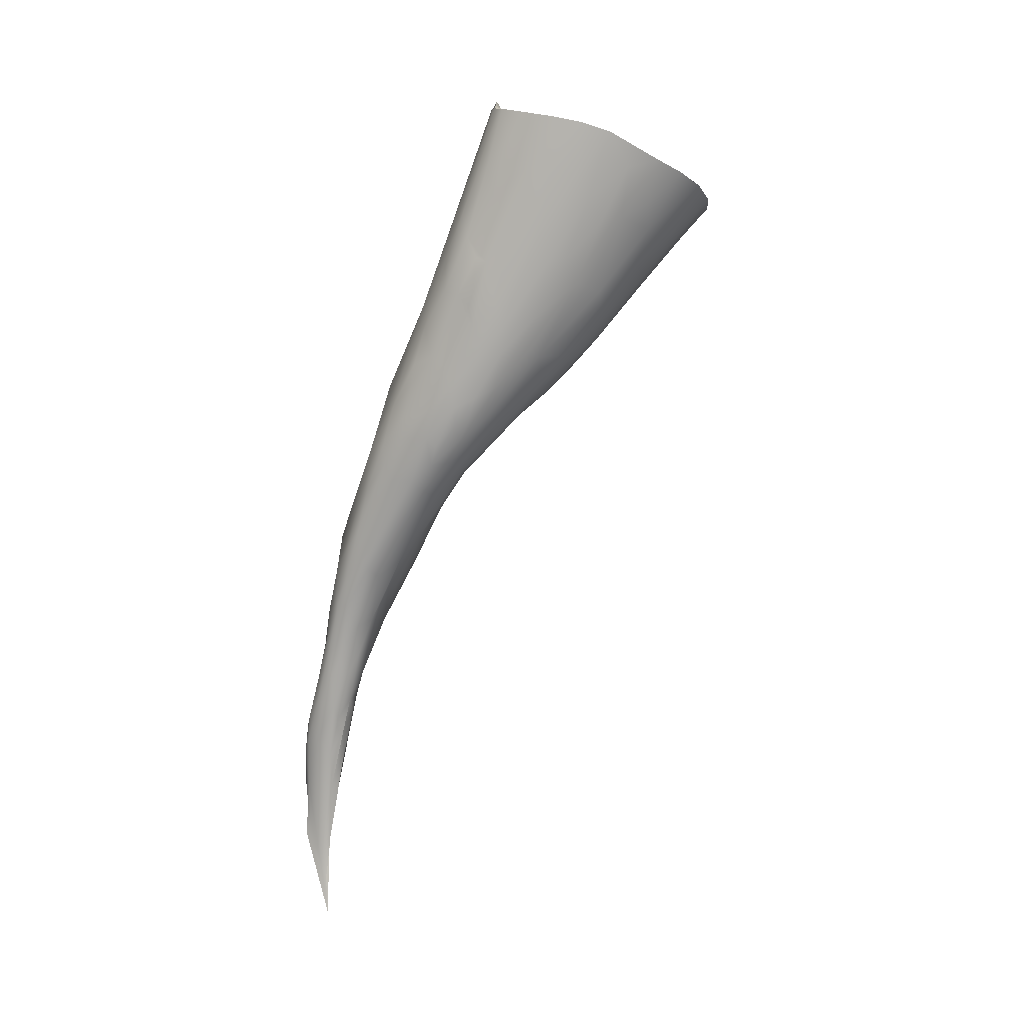
<metadata>
{"format":"obj","ext":"obj","renderer":"f3d","projection":"perspective","resolution":1024,"background":"white","views":[{"elev":-1.8,"azim":-51.2,"up":"+Z"}]}
</metadata>
<code>
v -199.8 -99.76 1242
v -198.6 -100.4 1242
v -198.4 -95.15 1244
v -198.6 -91.14 1245
v -202 -83.38 1216
v -196.5 -84.32 1232
v -203.4 -91.59 1236
v -203.4 -90.33 1234
v -199.2 -96.51 1243
v -191.7 -93.29 1240
v -195.5 -88.01 1244
v -201 -87.89 1225
v -202.9 -92.89 1234
v -203.2 -92.8 1235
v -192.5 -89.02 1240
v -193.5 -88.12 1237
v -193.4 -94.13 1237
v -195.6 -97.72 1242
v -198.5 -83.6 1223
v -199.8 -82.84 1218
v -194.6 -85.67 1233
v -200.2 -86.13 1233
v -199.3 -83.1 1221
v -203.4 -88.17 1227
v -192.9 -97.65 1241
v -194.8 -93.28 1235
v -197.6 -98.75 1242
v -191.5 -91.37 1241
v -200 -88.35 1226
v -198.8 -88.61 1228
v -193.3 -91.11 1238
v -196.3 -84.1 1229
v -201.4 -97.31 1243
v -200.8 -98.69 1242
v -203 -84.97 1221
v -201.5 -82.44 1212
v -201 -82.51 1212
v -192.6 -97.14 1241
v -202.6 -82.56 1216
v -200.3 -82.86 1216
v -203.6 -89.22 1230
v -200.2 -86.83 1223
v -200.8 -93.34 1245
v -201.9 -90.69 1228
v -201.7 -89.44 1226
v -198 -93.31 1231
v -200.5 -95.66 1244
v -197.1 -92.15 1232
v -193.8 -88.52 1243
v -196.5 -95.69 1243
v -199.7 -94.06 1244
v -194.6 -97.45 1242
v -201.1 -83.52 1216
v -202.5 -82.99 1216
v -192.5 -95.93 1241
v -196.7 -96.47 1235
v -196 -86.92 1241
v -192.2 -94.79 1241
v -202.6 -92.65 1232
v -194.4 -98.51 1241
v -203.3 -91.43 1232
v -195.8 -91.47 1233
v -202.6 -83.38 1221
v -193.9 -94.63 1236
v -202.4 -97.14 1243
v -201.6 -98.27 1243
v -196.7 -84.96 1235
v -202.9 -95.95 1244
v -194.5 -87.85 1243
v -202.5 -82.52 1217
v -201.5 -83.34 1215
v -202.2 -94.58 1244
v -203.1 -84.33 1222
v -196 -100.9 1241
v -203.6 -87.99 1228
v -195.7 -95.24 1235
v -194 -86.47 1237
v -194.8 -87.74 1234
v -193.6 -87.1 1239
v -202.3 -81.61 1214
v -199.6 -88.97 1227
v -195.7 -93.23 1243
v -203 -92.88 1241
v -196 -93.21 1233
v -199.3 -82.97 1227
v -195.3 -96.94 1237
v -201.8 -86.65 1232
v -201.7 -90.48 1239
v -194.2 -86.68 1239
v -192 -88.99 1242
v -203.2 -93.34 1237
v -203.5 -89.77 1233
v -200.1 -82.26 1220
v -200.9 -82.64 1222
v -195.4 -88.82 1244
v -203.5 -86.79 1227
v -196.5 -87.65 1243
v -202.3 -83.35 1216
v -202.9 -86.27 1223
v -200.3 -93.87 1244
v -196.6 -95.39 1234
v -201.9 -84.67 1219
v -201.8 -80.98 1214
v -200.4 -93.27 1231
v -198.9 -91.01 1246
v -200.3 -94.72 1233
v -202.5 -91.44 1230
v -195.8 -85.19 1229
v -195.4 -91.82 1243
v -200.6 -97.22 1243
v -200.8 -81.52 1206
v -193.9 -87.39 1236
v -201.7 -93.13 1231
v -195.8 -92.49 1243
v -197.6 -90.63 1245
v -192.5 -96.04 1239
v -196.9 -93.73 1232
v -199.3 -89.91 1228
v -197.9 -87.35 1228
v -197.1 -87.4 1229
v -200.9 -81.57 1207
v -201.6 -81.14 1210
v -203 -93.86 1243
v -197.3 -98.19 1237
v -201.5 -92.25 1230
v -194.6 -100.5 1240
v -199.8 -91.68 1245
v -193.5 -87.28 1238
v -192.4 -90.4 1242
v -201 -81.95 1209
v -201.9 -93.8 1233
v -199.2 -98.75 1239
v -200 -84.66 1220
v -192 -98.38 1241
v -192 -95.84 1239
v -196.4 -100.2 1240
v -203.3 -92.31 1236
v -193.2 -87.67 1241
v -203 -84.29 1223
v -196.4 -89.56 1245
v -201.5 -80.89 1211
v -196.8 -97.95 1242
v -202.7 -94.53 1237
v -200.7 -83.42 1217
v -201.2 -84.31 1218
v -197 -83.78 1230
v -199.3 -83.45 1221
v -195.7 -84.85 1230
v -194.8 -86.78 1233
v -202.3 -83.96 1225
v -191.7 -90.04 1241
v -203.1 -94.3 1240
v -203 -95.14 1243
v -203.3 -85.36 1224
v -202.1 -91.38 1229
v -197.4 -100.8 1241
v -202.6 -90.06 1228
v -192.7 -99.12 1240
v -197.7 -89.85 1246
v -201.2 -81.8 1209
v -197.4 -90.28 1231
v -197.3 -84.48 1225
v -193.5 -89.82 1238
v -192.7 -89.91 1239
v -194.6 -90.02 1243
v -198.3 -83.01 1227
v -199.3 -83.98 1230
v -193.5 -99.14 1241
v -199.6 -82.55 1222
v -198.1 -83.89 1231
v -202.7 -91.63 1230
v -202.1 -91.94 1230
v -195.1 -89.41 1234
v -203.1 -94.76 1244
v -200.3 -98.2 1243
v -195.5 -85.8 1238
v -193.3 -87.91 1238
v -201.9 -81.28 1212
v -195.7 -87.44 1232
v -194.7 -85.41 1233
v -199.2 -82.6 1224
v -194.6 -96.54 1242
v -194.4 -86.43 1234
v -193.2 -88 1242
v -203.3 -90.44 1230
v -194.9 -86.36 1239
v -202.6 -83.53 1218
v -200.6 -81.91 1218
v -201.1 -81.4 1208
v -193.1 -98.45 1241
v -202.4 -89.3 1227
v -201.5 -80.94 1210
v -195.4 -86.72 1240
v -200.7 -97.98 1240
v -194.3 -87.35 1242
v -194.9 -89.48 1244
v -203.5 -89.05 1229
v -200.7 -92.27 1245
v -201.3 -81.09 1214
v -201.1 -81.95 1219
v -200.2 -82.47 1216
v -197 -84.3 1226
v -202.4 -82.04 1215
v -201.6 -87.18 1223
v -191.3 -94.69 1240
v -192.6 -95.1 1238
v -201.7 -81.02 1211
v -196.1 -85.52 1228
v -197.8 -92.23 1244
v -203.3 -86.82 1229
v -199.1 -91.28 1229
v -201 -81.84 1210
v -196.4 -91.86 1232
v -202.2 -94 1234
v -203.2 -86.08 1223
v -203.4 -86.07 1225
v -194.7 -94.75 1235
v -193.5 -96.83 1238
v -197.4 -86.48 1239
v -197.7 -83.43 1229
v -200.7 -99.15 1243
v -202.2 -84.12 1218
v -201.7 -80.9 1212
v -194.2 -86.36 1235
v -201.8 -82.68 1214
v -197.5 -93.08 1244
v -203.3 -85.18 1223
v -202.3 -82.28 1215
v -197.4 -96.77 1235
v -198.4 -96.89 1235
v -193.8 -96.59 1242
v -198.1 -89.57 1244
v -200.1 -96.75 1236
v -199 -93.01 1231
v -196.9 -83.75 1228
v -192.7 -92.66 1238
v -192.1 -94.4 1239
v -194 -91.31 1236
v -203.5 -88.48 1231
v -203.6 -87.9 1229
v -203.2 -91.48 1238
v -203.1 -84.41 1221
v -193.5 -95.31 1237
v -196.5 -86.33 1229
v -196 -97.85 1237
v -202.3 -95.96 1239
v -201.4 -96.14 1237
v -200.8 -96.75 1237
v -198 -94.23 1232
v -194.3 -86.01 1235
v -198.1 -91.79 1230
v -192.9 -89.53 1242
v -197.8 -95.26 1233
v -201.6 -83.86 1217
v -199.6 -96.96 1236
v -198.4 -95.56 1234
v -203 -89.1 1227
v -203.5 -90.81 1233
v -203.6 -89.68 1232
v -198.3 -99.58 1240
v -200.8 -94.69 1233
v -201.6 -91.43 1229
v -195.6 -88.34 1233
v -196.2 -84.84 1228
v -201.5 -95.76 1244
v -197.5 -91.23 1245
v -202 -81.27 1215
v -203.1 -90.24 1229
v -202.7 -95.77 1241
v -194.1 -92.57 1236
v -201.9 -82.87 1221
v -195.1 -85.31 1235
v -198 -85.89 1225
v -197.3 -85.66 1226
v -196.4 -90.82 1244
v -201.9 -96.25 1239
v -200.7 -82.23 1214
v -200.6 -87.87 1236
v -194.4 -88.31 1235
v -203.3 -85.94 1226
v -201 -81.43 1216
v -192.7 -88.79 1242
v -203.2 -92.55 1239
v -203.2 -93.19 1241
v -198.1 -83.12 1225
v -202.8 -83.45 1219
v -202.2 -92.41 1231
v -200.7 -91.14 1242
v -192.3 -88.44 1242
v -201.6 -80.77 1213
v -201.8 -81.22 1215
v -198.9 -91.97 1245
v -203 -91.61 1231
v -202.8 -94.07 1244
v -203.3 -93.26 1240
v -194.1 -89.43 1236
v -193.5 -90.94 1242
v -193.3 -92.85 1237
v -193.6 -99.78 1240
v -192.5 -88.46 1240
v -199.2 -94.14 1232
v -198.6 -84.7 1223
v -200.8 -90.54 1228
v -194.7 -91.09 1243
v -196.9 -91.51 1244
v -191.6 -97.49 1241
v -203.2 -94 1241
v -195 -85.58 1231
v -195.6 -85.32 1236
v -195.2 -91.27 1234
v -199.5 -99.21 1242
v -195.1 -85.26 1231
v -196.2 -94.76 1243
v -200.8 -81.55 1216
v -202.5 -84.06 1218
v -200.1 -82.3 1217
v -195.4 -90.5 1244
v -197.1 -90.18 1245
v -199.8 -92.6 1245
v -192.9 -93.61 1241
v -196.2 -93.68 1233
v -200.3 -90.14 1228
v -203 -93.76 1237
v -201.2 -91.37 1229
v -198.4 -84.09 1223
v -202.1 -82.57 1219
v -197.5 -83.69 1230
v -192.4 -91.62 1239
v -199.4 -86.24 1223
v -202.4 -86.45 1223
v -199.7 -99.43 1241
v -196.6 -88.67 1245
v -199.5 -82.62 1225
v -192.5 -97.26 1239
v -201.9 -93.16 1244
v -198.2 -85.76 1235
v -202.2 -96.85 1241
v -193.9 -92.52 1242
v -202.3 -81.76 1216
v -197.4 -88.22 1243
v -198.4 -99.39 1242
v -199.2 -95.1 1233
v -198.8 -97.12 1236
v -202.8 -84.06 1219
v -201.1 -82.95 1214
v -198 -88.8 1229
v -195.9 -99.47 1239
v -194.7 -85.94 1233
v -200 -98.11 1239
v -194.4 -95.75 1242
v -201.3 -97.77 1241
v -202.6 -91.21 1239
v -201.6 -80.8 1210
v -198.6 -88.04 1240
v -196.1 -89.01 1232
v -200.4 -83.31 1227
v -203.3 -92.9 1238
v -201.5 -81.04 1215
v -201.5 -86.32 1222
v -195.2 -85.01 1233
v -196.4 -86 1238
v -196 -85.36 1236
v -202.6 -93.95 1235
v -193.9 -94.73 1242
v -199 -93.43 1244
v -197.7 -85.03 1225
v -202.4 -84.97 1220
v -194.5 -85.88 1236
v -201.1 -95.28 1235
v -191.9 -90.73 1240
v -194.1 -98.69 1239
v -201.4 -81.44 1217
v -194.9 -85.77 1237
v -195.6 -94.42 1243
v -202.8 -90.51 1229
v -197.8 -93.7 1244
v -192.7 -91.69 1242
v -197.7 -99.17 1239
v -191.3 -93.12 1241
v -202.1 -81.26 1214
v -200.7 -85.27 1231
v -195.5 -99.54 1241
v -194.6 -96.85 1237
v -198.9 -86.21 1235
v -198.8 -82.75 1225
v -195.9 -84.37 1232
v -191.8 -92.3 1240
v -200.9 -86.27 1222
v -192.9 -95.05 1238
v -191.4 -96.12 1240
v -201.3 -93.36 1244
v -202.8 -83.54 1220
v -194.3 -90.53 1236
v -197.2 -88.75 1230
v -202.8 -89.14 1234
v -194.6 -99.41 1241
v -201.8 -85.47 1220
v -199.8 -99.76 1242
v -198.6 -100.4 1242
v -195.5 -88.01 1244
v -191.5 -91.37 1241
v -201 -82.51 1212
v -202.4 -97.14 1243
v -201.6 -98.27 1243
v -202.9 -95.95 1244
v -194.5 -87.85 1243
v -201.5 -83.34 1215
v -196 -100.9 1241
v -192 -88.99 1242
v -200.1 -82.26 1220
v -198.9 -91.01 1246
v -200.8 -81.52 1206
v -200.9 -81.57 1207
v -194.6 -100.5 1240
v -199.8 -91.68 1245
v -201 -81.95 1209
v -192 -98.38 1241
v -201.5 -80.89 1211
v -199.3 -83.45 1221
v -191.7 -90.04 1241
v -197.4 -100.8 1241
v -192.7 -99.12 1240
v -197.7 -89.85 1246
v -199.6 -82.55 1222
v -203.1 -94.76 1244
v -199.2 -82.6 1224
v -193.2 -88 1242
v -201.5 -80.94 1210
v -200.7 -92.27 1245
v -201.3 -81.09 1214
v -191.3 -94.69 1240
v -201.7 -81.02 1211
v -201.7 -81.02 1211
v -201 -81.84 1210
v -201 -81.84 1210
v -200.7 -99.15 1243
v -200.7 -82.23 1214
v -192.3 -88.44 1242
v -201.6 -80.77 1213
v -201.6 -80.77 1213
v -201.6 -80.77 1213
v -202.8 -94.07 1244
v -193.6 -99.78 1240
v -191.6 -97.49 1241
v -200.1 -82.3 1217
v -196.6 -88.67 1245
v -201.9 -93.16 1244
v -201.6 -80.8 1210
v -191.3 -93.12 1241
v -191.4 -96.12 1240
g grp1
f 198 335 43
f 127 4 105
f 305 209 109
f 365 376 292
f 151 129 28
f 140 159 318
f 140 318 317
f 190 25 52
f 311 175 221
f 158 134 190
f 151 252 129
f 292 266 4
f 289 184 282
f 319 198 43
f 209 82 114
f 47 265 33
f 196 49 95
f 1 2 311
f 265 72 68
f 43 265 100
f 299 158 168
f 184 69 49
f 95 140 196
f 282 184 49
f 4 266 115
f 341 311 2
f 377 28 129
f 205 58 390
f 390 58 55
f 60 52 18
f 55 364 350
f 38 306 55
f 151 90 252
f 11 332 95
f 25 38 231
f 377 297 109
f 306 38 134
f 3 376 365
f 51 3 365
f 175 9 110
f 127 198 319
f 374 82 226
f 377 129 297
f 376 313 226
f 65 66 33
f 275 305 317
f 350 313 182
f 292 376 209
f 182 52 25
f 69 11 95
f 4 115 159
f 305 292 209
f 33 110 47
f 140 95 332
f 374 226 313
f 58 320 364
f 335 294 72
f 265 47 100
f 140 165 196
f 382 126 396
f 82 320 338
f 190 52 60
f 114 109 209
f 374 313 350
f 50 182 313
f 109 338 377
f 396 299 168
f 182 50 52
f 391 43 335
f 382 142 74
f 396 168 60
f 115 275 318
f 127 292 4
f 49 69 95
f 390 55 306
f 374 364 82
f 55 58 364
f 231 38 350
f 294 174 72
f 304 317 305
f 142 3 9
f 231 350 182
f 47 110 9
f 100 47 51
f 282 252 90
f 43 391 72
f 50 3 142
f 142 18 50
f 126 299 396
f 252 282 49
f 311 341 9
f 338 109 114
f 320 58 205
f 129 252 165
f 231 182 25
f 317 297 165
f 43 72 265
f 305 275 266
f 364 320 82
f 55 350 38
f 318 275 317
f 190 134 25
f 9 3 51
f 100 51 319
f 297 317 304
f 2 156 341
f 129 165 297
f 190 168 158
f 126 382 74
f 379 377 338
f 304 109 297
f 3 50 376
f 142 9 27
f 115 318 159
f 292 127 319
f 68 65 265
f 66 110 33
f 140 317 165
f 66 221 175
f 9 51 47
f 156 74 27
f 38 25 134
f 289 282 90
f 341 156 27
f 265 65 33
f 304 305 109
f 266 275 115
f 28 377 379
f 50 313 376
f 165 252 196
f 376 226 209
f 49 196 252
f 27 9 341
f 374 350 364
f 18 52 50
f 365 292 319
f 320 379 338
f 68 72 174
f 305 266 292
f 66 175 110
f 74 142 27
f 43 100 319
f 168 190 60
f 18 396 60
f 51 365 319
f 335 72 391
f 379 320 205
f 18 382 396
f 9 175 311
f 159 105 4
f 114 82 338
f 332 159 140
f 1 311 221
f 142 382 18
f 82 209 226
f 312 386 180
f 331 398 436
f 331 436 34
f 337 351 404
f 436 351 34
f 89 186 195
f 404 403 337
f 177 128 300
f 89 138 79
f 79 368 89
f 368 79 77
f 77 79 128
f 16 128 177
f 373 186 89
f 368 373 89
f 77 250 368
f 224 77 128
f 224 250 77
f 224 112 183
f 112 128 16
f 224 128 112
f 272 373 368
f 250 224 180
f 180 224 21
f 224 348 21
f 224 183 348
f 368 250 180
f 21 312 180
f 368 180 360
f 308 312 21
f 348 308 21
f 351 436 404
f 269 403 405
f 337 403 269
f 269 405 153
f 370 164 15
f 300 15 177
f 16 177 15
f 164 16 15
f 164 163 16
f 163 296 16
f 16 296 112
f 153 425 307
f 405 425 153
f 425 123 307
f 123 425 442
f 123 442 83
f 442 447 83
f 370 328 164
f 399 260 421
f 328 370 387
f 387 10 328
f 164 328 31
f 421 260 378
f 421 378 408
f 6 386 146
f 327 6 146
f 327 170 6
f 327 146 220
f 166 220 235
f 57 361 97
f 219 340 97
f 219 354 340
f 176 309 362
f 361 176 362
f 361 193 176
f 361 57 193
f 219 361 67
f 219 97 361
f 336 354 219
f 272 309 373
f 309 67 362
f 67 361 362
f 336 219 67
f 180 386 360
f 272 368 360
f 272 360 6
f 272 6 309
f 67 309 6
f 170 67 6
f 312 32 386
f 312 148 32
f 6 360 386
f 32 146 386
f 235 148 202
f 264 202 148
f 235 32 148
f 235 146 32
f 235 220 146
f 264 162 202
f 285 235 202
f 208 162 264
f 202 19 285
f 162 19 202
f 331 132 399
f 399 398 331
f 193 195 186
f 399 132 260
f 88 352 447
f 88 447 288
f 232 340 354
f 186 373 176
f 186 176 193
f 309 176 373
f 279 78 112
f 348 183 149
f 78 183 112
f 183 78 149
f 179 149 78
f 78 263 179
f 179 263 355
f 108 312 308
f 108 308 208
f 348 149 308
f 149 208 308
f 244 149 179
f 208 149 244
f 120 244 179
f 312 108 148
f 108 264 148
f 208 264 108
f 112 296 279
f 296 173 279
f 173 296 393
f 173 393 238
f 173 78 279
f 78 173 355
f 355 263 78
f 164 31 163
f 328 236 31
f 238 296 163
f 31 238 163
f 298 31 236
f 296 238 393
f 31 298 238
f 270 238 298
f 310 238 270
f 270 26 310
f 10 237 236
f 352 83 447
f 206 237 135
f 10 236 328
f 17 206 389
f 237 298 236
f 270 298 17
f 298 237 206
f 17 298 206
f 17 389 243
f 64 26 17
f 243 64 17
f 270 17 26
f 288 447 429
f 408 136 347
f 347 245 414
f 136 408 378
f 116 206 135
f 408 347 414
f 429 415 288
f 116 389 206
f 116 243 389
f 334 243 116
f 218 243 334
f 415 411 288
f 288 411 354
f 327 220 170
f 170 220 166
f 170 166 85
f 85 167 170
f 85 356 167
f 285 166 235
f 166 285 385
f 385 85 166
f 85 385 333
f 356 85 333
f 385 285 19
f 181 385 19
f 426 333 385
f 19 169 181
f 94 426 424
f 426 94 333
f 356 333 94
f 147 23 19
f 23 169 19
f 147 316 23
f 93 23 445
f 169 23 93
f 410 94 424
f 316 147 20
f 445 188 93
f 445 314 188
f 20 201 316
f 188 314 281
f 445 277 314
f 437 316 201
f 201 20 40
f 170 336 67
f 170 384 336
f 22 278 384
f 384 167 22
f 167 381 22
f 167 384 170
f 366 208 274
f 120 366 274
f 244 120 274
f 366 120 273
f 325 19 162
f 366 162 208
f 366 325 162
f 302 325 366
f 273 302 366
f 325 147 19
f 419 325 302
f 302 329 133
f 245 371 414
f 414 371 443
f 384 354 336
f 384 278 354
f 394 179 355
f 394 120 179
f 394 346 120
f 273 120 119
f 119 120 346
f 346 30 119
f 329 273 119
f 30 29 119
f 329 119 29
f 244 274 208
f 310 173 238
f 62 355 173
f 62 161 355
f 213 161 62
f 161 394 355
f 161 213 48
f 346 394 161
f 310 26 62
f 173 310 62
f 26 213 62
f 84 213 26
f 213 84 48
f 321 48 84
f 217 64 243
f 218 217 243
f 217 26 64
f 217 84 26
f 84 217 321
f 217 76 321
f 371 422 443
f 422 371 218
f 217 218 383
f 383 218 371
f 76 217 383
f 86 383 371
f 86 76 383
f 334 422 218
f 354 411 232
f 232 411 423
f 358 372 281
f 314 358 281
f 267 339 70
f 70 291 267
f 314 199 358
f 277 290 430
f 314 277 430
f 439 358 199
f 440 103 358
f 103 291 358
f 291 372 358
f 380 267 103
f 441 380 103
f 223 380 441
f 267 291 103
f 380 339 267
f 178 80 380
f 380 80 339
f 203 339 80
f 277 141 290
f 418 223 441
f 418 207 223
f 178 223 432
f 223 178 380
f 418 192 207
f 212 428 141
f 353 433 428
f 212 353 428
f 111 353 212
f 189 448 412
f 432 448 122
f 122 178 432
f 150 210 356
f 150 356 94
f 271 150 94
f 139 150 271
f 188 271 94
f 63 139 271
f 410 188 94
f 200 271 188
f 372 326 200
f 326 63 271
f 200 326 271
f 326 392 63
f 392 326 70
f 144 40 20
f 281 372 188
f 188 372 200
f 37 40 144
f 37 144 345
f 326 372 291
f 254 5 71
f 437 201 40
f 37 437 40
f 345 407 36
f 228 203 80
f 178 228 80
f 225 36 71
f 225 71 5
f 277 212 141
f 434 437 37
f 345 36 402
f 36 130 402
f 178 122 189
f 189 228 178
f 189 160 36
f 416 434 37
f 130 160 121
f 122 448 189
f 160 130 36
f 121 412 435
f 413 434 416
f 121 189 412
f 189 121 160
f 22 87 278
f 87 22 381
f 167 356 381
f 356 210 381
f 210 87 381
f 329 302 273
f 388 42 12
f 359 388 12
f 133 419 302
f 133 329 42
f 388 133 42
f 20 419 133
f 145 20 133
f 133 397 145
f 102 145 397
f 144 20 145
f 144 53 345
f 144 145 254
f 53 144 254
f 345 53 407
f 254 407 53
f 254 145 102
f 417 334 444
f 288 354 278
f 288 278 88
f 30 346 118
f 118 81 30
f 29 30 81
f 42 329 29
f 12 42 29
f 29 81 322
f 29 322 303
f 334 116 444
f 417 422 334
f 161 48 251
f 211 118 251
f 211 251 234
f 322 211 234
f 251 346 161
f 346 251 118
f 118 322 81
f 211 322 118
f 117 48 321
f 251 48 117
f 46 251 117
f 234 249 253
f 234 253 301
f 301 253 256
f 46 234 251
f 249 234 46
f 76 101 117
f 86 101 76
f 245 101 86
f 56 101 245
f 56 229 253
f 253 229 256
f 230 256 229
f 230 229 124
f 76 117 321
f 46 117 101
f 101 249 46
f 249 101 253
f 253 101 56
f 136 124 347
f 245 86 371
f 347 124 245
f 229 245 124
f 56 245 229
f 116 135 444
f 450 444 135
f 450 135 237
f 136 378 124
f 39 70 339
f 339 203 39
f 150 280 210
f 139 280 150
f 139 154 280
f 139 73 154
f 154 73 227
f 154 227 216
f 63 73 139
f 73 63 392
f 286 344 242
f 392 242 73
f 286 242 392
f 242 227 73
f 35 227 242
f 35 242 344
f 326 291 70
f 187 344 286
f 286 392 70
f 344 187 315
f 315 35 344
f 39 228 54
f 254 222 5
f 39 286 70
f 54 286 39
f 54 187 286
f 54 228 98
f 98 187 54
f 5 222 98
f 315 187 98
f 222 315 98
f 203 228 39
f 225 98 228
f 225 228 189
f 5 98 225
f 36 225 189
f 210 395 87
f 210 239 395
f 240 41 239
f 41 259 239
f 240 239 210
f 96 240 210
f 75 240 96
f 197 41 240
f 197 240 75
f 197 75 24
f 280 96 210
f 154 96 280
f 154 216 96
f 75 96 216
f 24 75 216
f 397 359 204
f 216 227 215
f 24 216 215
f 257 215 99
f 24 215 257
f 359 133 388
f 397 133 359
f 330 367 397
f 330 397 204
f 227 35 215
f 367 99 35
f 330 99 367
f 99 215 35
f 222 102 367
f 367 102 397
f 367 35 315
f 222 367 315
f 222 254 102
f 88 395 352
f 88 278 395
f 395 241 352
f 87 395 278
f 239 8 395
f 239 92 8
f 157 257 191
f 303 12 29
f 45 12 303
f 204 12 45
f 204 45 330
f 330 191 99
f 45 191 330
f 44 157 191
f 99 191 257
f 359 12 204
f 450 237 431
f 10 431 237
f 57 97 400
f 193 57 400
f 104 324 303
f 125 262 324
f 104 125 324
f 113 125 106
f 104 106 125
f 125 155 262
f 125 113 172
f 155 125 172
f 113 287 172
f 303 322 234
f 45 303 324
f 45 324 44
f 191 45 44
f 262 44 324
f 262 155 44
f 261 106 233
f 233 369 261
f 301 342 106
f 104 301 106
f 261 113 106
f 113 369 131
f 261 369 113
f 234 301 303
f 301 104 303
f 349 331 194
f 194 248 349
f 343 132 255
f 233 255 132
f 349 248 233
f 233 132 349
f 256 230 342
f 230 106 342
f 343 106 230
f 343 255 106
f 106 255 233
f 248 369 233
f 256 342 301
f 193 406 195
f 423 340 232
f 97 340 446
f 340 423 446
f 446 400 97
f 193 400 406
f 431 10 449
f 260 132 378
f 132 331 349
f 124 378 230
f 378 343 230
f 378 132 343
f 10 387 449
f 370 449 387
f 92 239 259
f 241 83 352
f 7 283 241
f 8 241 395
f 7 241 8
f 7 258 137
f 258 8 92
f 92 259 258
f 258 7 8
f 259 41 258
f 41 197 185
f 268 185 197
f 61 185 293
f 293 185 268
f 171 293 268
f 375 171 268
f 185 258 41
f 61 258 185
f 268 197 24
f 257 268 24
f 157 268 257
f 375 268 157
f 107 375 157
f 401 449 370
f 401 370 420
f 284 123 83
f 307 123 284
f 83 241 283
f 284 83 283
f 284 283 295
f 283 357 295
f 295 307 284
f 307 357 152
f 323 152 357
f 269 152 323
f 152 153 307
f 357 307 295
f 283 7 357
f 137 357 7
f 323 91 137
f 323 137 14
f 91 357 137
f 323 357 91
f 13 323 14
f 363 143 323
f 363 323 13
f 59 363 13
f 363 59 214
f 113 131 287
f 13 14 137
f 13 137 61
f 293 13 61
f 171 59 293
f 293 59 13
f 287 131 59
f 214 59 131
f 61 137 258
f 107 171 375
f 171 107 287
f 172 287 107
f 107 155 172
f 287 59 171
f 155 107 157
f 157 44 155
f 370 15 420
f 15 300 409
f 409 420 15
f 300 438 409
f 152 269 153
f 276 337 246
f 269 323 143
f 246 269 143
f 337 269 246
f 369 248 247
f 276 143 363
f 276 246 143
f 276 214 247
f 214 131 247
f 131 369 247
f 276 363 214
f 300 128 438
f 438 128 79
f 138 438 79
f 331 34 194
f 34 351 194
f 427 438 138
f 337 276 351
f 406 427 195
f 351 247 194
f 194 247 248
f 247 351 276
f 427 89 195
f 427 138 89

</code>
